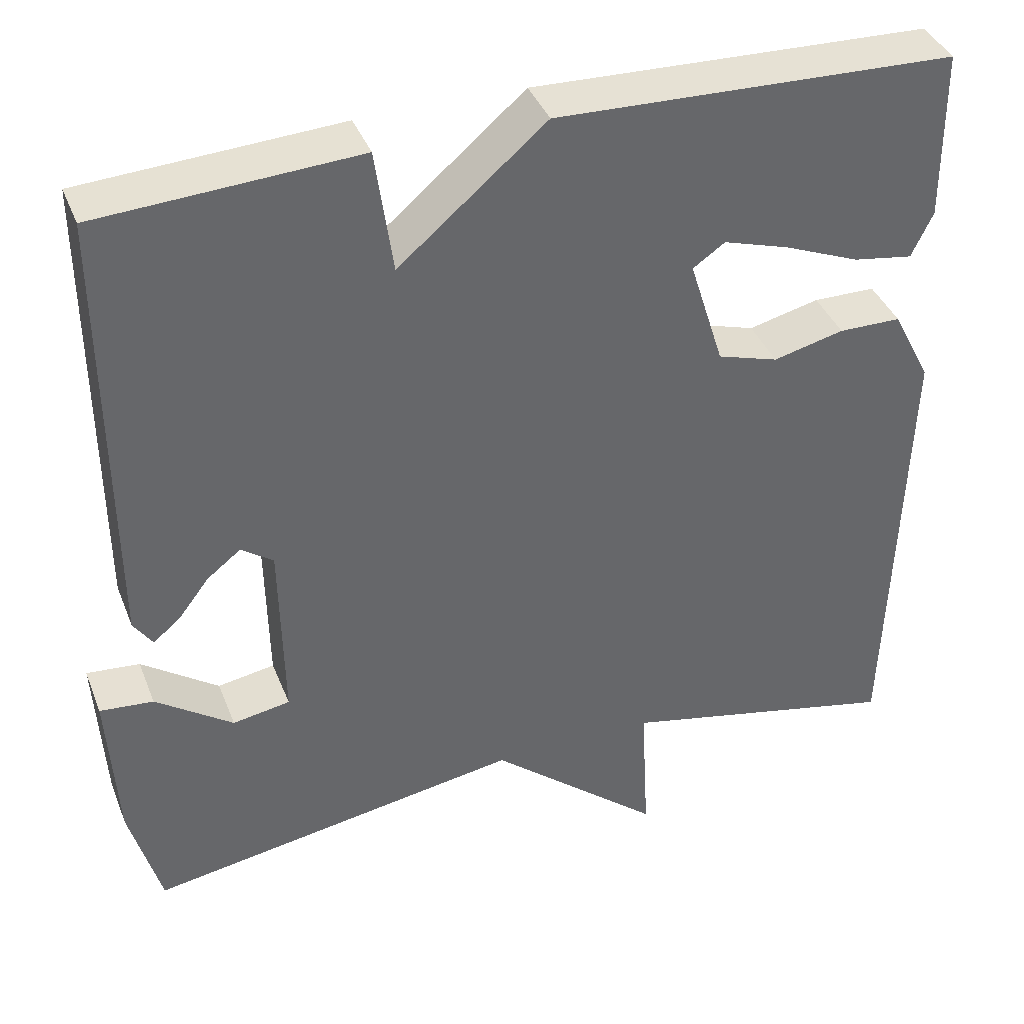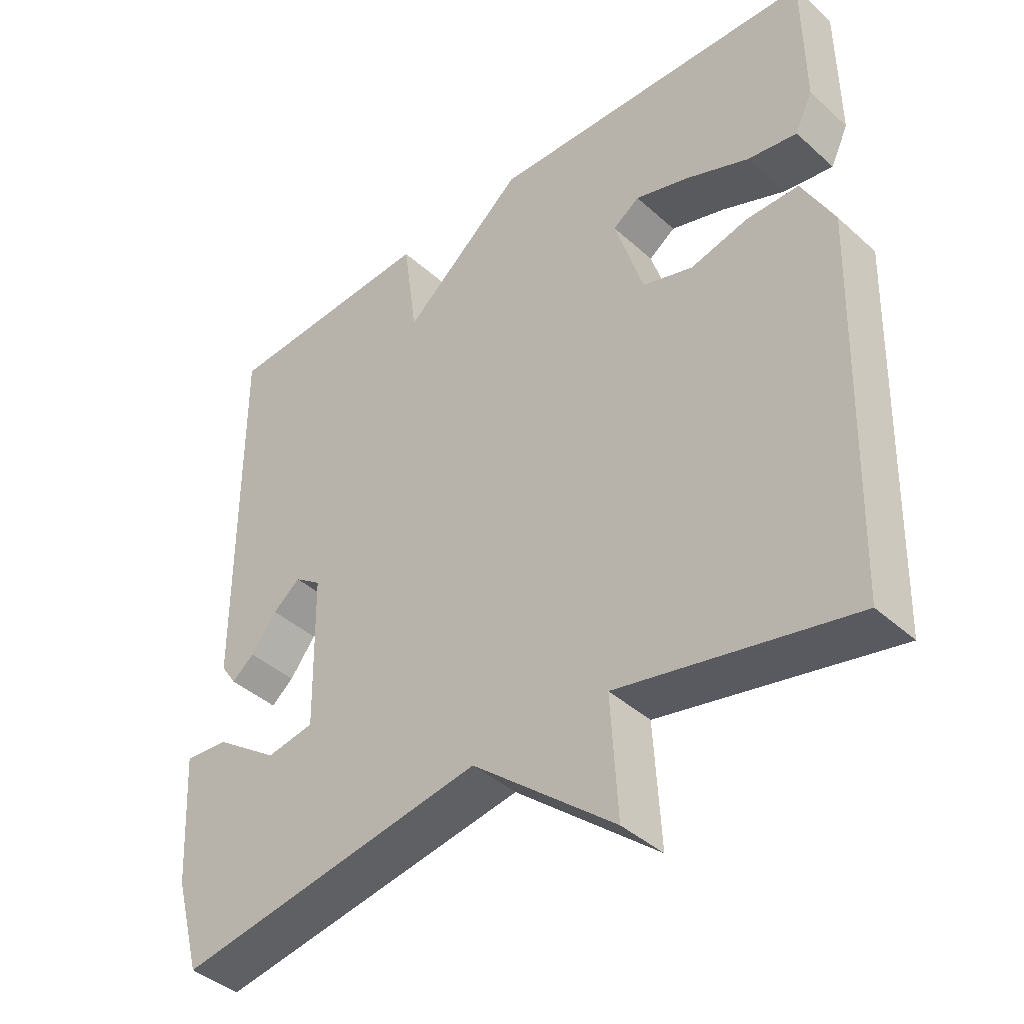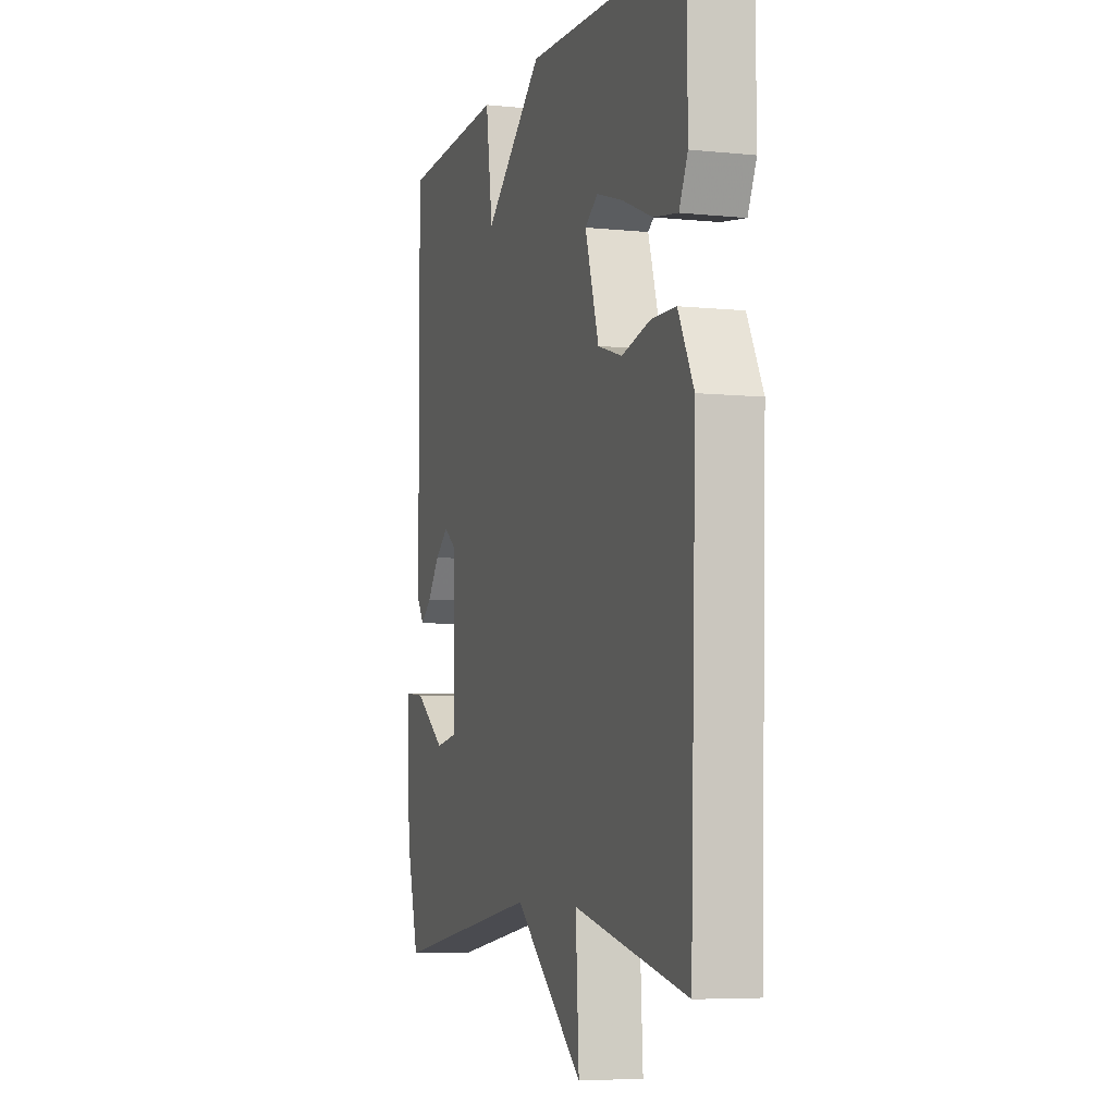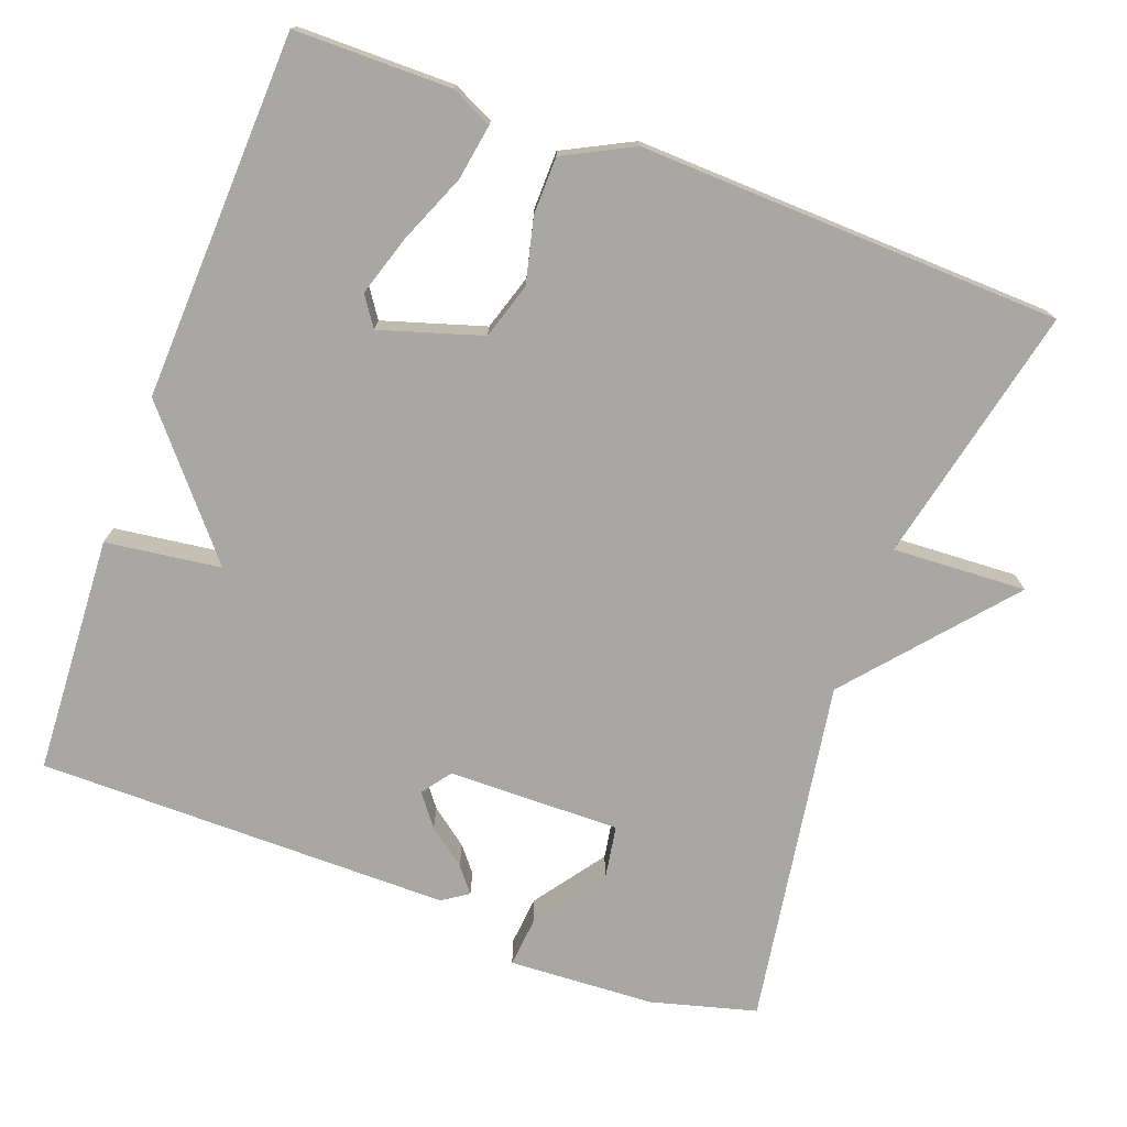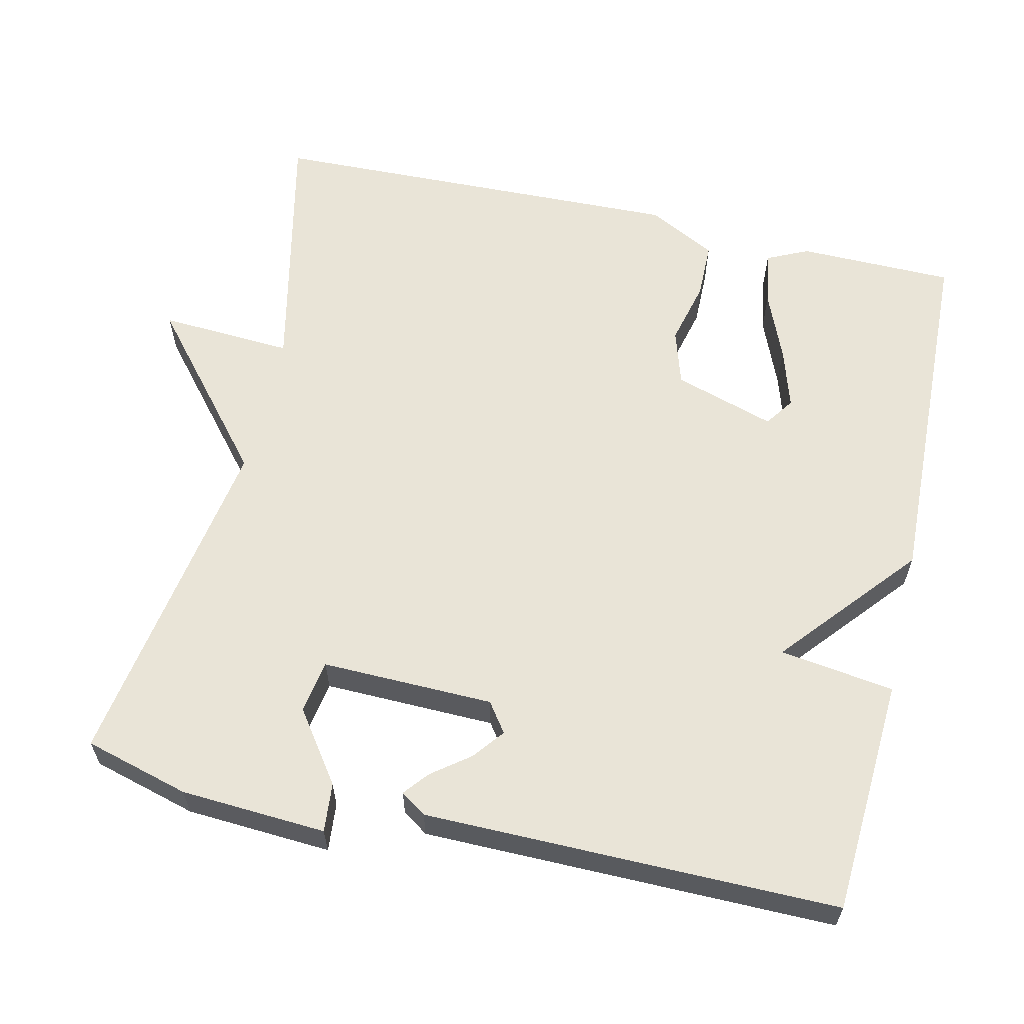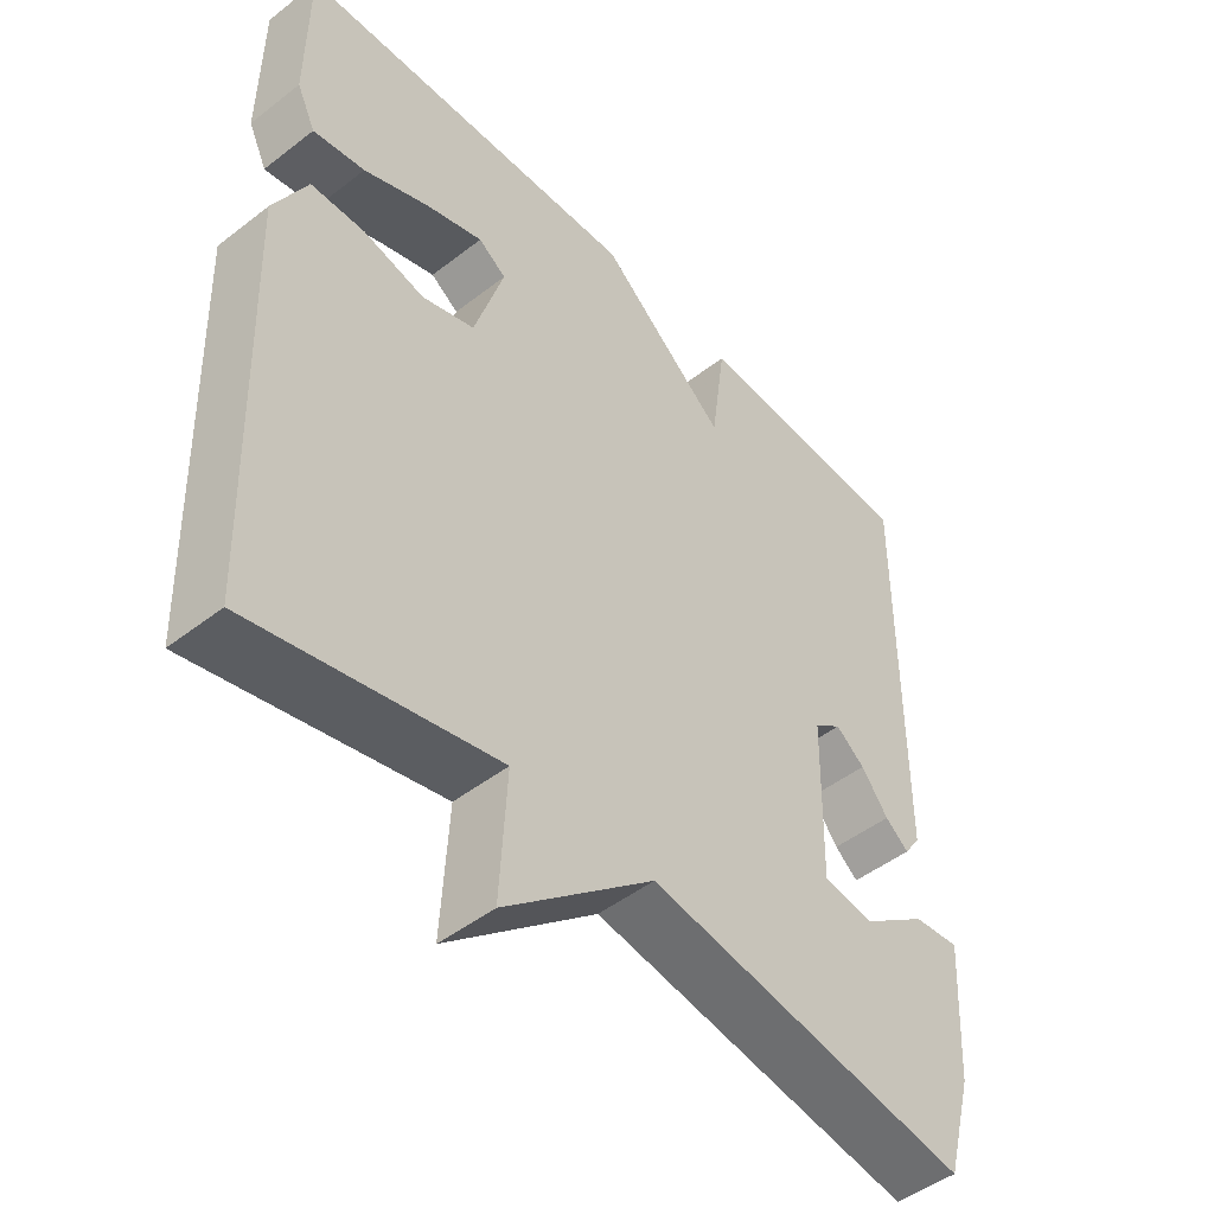
<metadata>
{"format":"obj","ext":"obj","renderer":"f3d","projection":"perspective","resolution":1024,"background":"white","views":[{"elev":39.2,"azim":-20.3,"up":"+Z"},{"elev":-41.5,"azim":42.8,"up":"+Z"},{"elev":-5.9,"azim":72.4,"up":"+Z"},{"elev":-74.6,"azim":69.5,"up":"+Y"},{"elev":60.8,"azim":-77.0,"up":"+Y"},{"elev":-48.0,"azim":131.0,"up":"+Z"}]}
</metadata>
<code>
v 0.5 0.07 -0.5
v 0.157 0.07 -0.425
v 0.167 0.07 -0.602
v -0.043 0.07 -0.425
v -0.5 0.07 -0.5
v -0.538 0.07 -0.361
v -0.549 0.07 -0.168
v -0.484 0.07 -0.174
v -0.39 0.07 -0.241
v -0.32 0.07 -0.229
v -0.324 0.07 -0.001
v -0.363 0.07 0.027
v -0.404 0.07 -0.005
v -0.442 0.07 -0.055
v -0.475 0.07 -0.082
v -0.498 0.07 -0.048
v -0.5 0.07 0.5
v -0.185 0.07 0.518
v -0.164 0.07 0.366
v 0.015 0.07 0.518
v 0.5 0.07 0.5
v 0.502 0.07 0.293
v 0.476 0.07 0.238
v 0.403 0.07 0.25
v 0.311 0.07 0.288
v 0.231 0.07 0.313
v 0.192 0.07 0.286
v 0.234 0.07 0.152
v 0.308 0.07 0.129
v 0.394 0.07 0.15
v 0.47 0.07 0.149
v 0.517 0.07 0.058
v 0.5 0 -0.5
v 0.157 0 -0.425
v 0.167 0 -0.602
v -0.043 0 -0.425
v -0.5 0 -0.5
v -0.538 0 -0.361
v -0.549 0 -0.168
v -0.484 0 -0.174
v -0.39 0 -0.241
v -0.32 0 -0.229
v -0.324 0 -0.001
v -0.363 0 0.027
v -0.404 0 -0.005
v -0.442 0 -0.055
v -0.475 0 -0.082
v -0.498 0 -0.048
v -0.5 0 0.5
v -0.185 0 0.518
v -0.164 0 0.366
v 0.015 0 0.518
v 0.5 0 0.5
v 0.502 0 0.293
v 0.476 0 0.238
v 0.403 0 0.25
v 0.311 0 0.288
v 0.231 0 0.313
v 0.192 0 0.286
v 0.234 0 0.152
v 0.308 0 0.129
v 0.394 0 0.15
v 0.47 0 0.149
v 0.517 0 0.058
f 32 1 2
f 31 32 2
f 30 31 2
f 29 30 2
f 28 29 2
f 27 28 2
f 23 24 25
f 22 23 25
f 21 22 25
f 20 21 25
f 20 25 26
f 19 20 26 27
f 17 18 19
f 16 17 19
f 15 16 19
f 14 15 19
f 13 14 19
f 12 13 19
f 11 12 19 27
f 7 8 9
f 6 7 9
f 5 6 9
f 4 5 9 10
f 2 3 4
f 10 11 27
f 4 10 27
f 2 4 27
f 34 33 64
f 34 64 63
f 34 63 62
f 34 62 61
f 34 61 60
f 34 60 59
f 57 56 55
f 57 55 54
f 57 54 53
f 57 53 52
f 58 57 52
f 59 58 52 51
f 51 50 49
f 51 49 48
f 51 48 47
f 51 47 46
f 51 46 45
f 51 45 44
f 59 51 44 43
f 41 40 39
f 41 39 38
f 41 38 37
f 42 41 37 36
f 36 35 34
f 59 43 42
f 59 42 36
f 59 36 34
f 1 33 34 2
f 2 34 35 3
f 3 35 36 4
f 4 36 37 5
f 5 37 38 6
f 6 38 39 7
f 7 39 40 8
f 8 40 41 9
f 9 41 42 10
f 10 42 43 11
f 11 43 44 12
f 12 44 45 13
f 13 45 46 14
f 14 46 47 15
f 15 47 48 16
f 16 48 49 17
f 17 49 50 18
f 18 50 51 19
f 19 51 52 20
f 20 52 53 21
f 21 53 54 22
f 22 54 55 23
f 23 55 56 24
f 24 56 57 25
f 25 57 58 26
f 26 58 59 27
f 27 59 60 28
f 28 60 61 29
f 29 61 62 30
f 30 62 63 31
f 31 63 64 32
f 32 64 33 1

</code>
